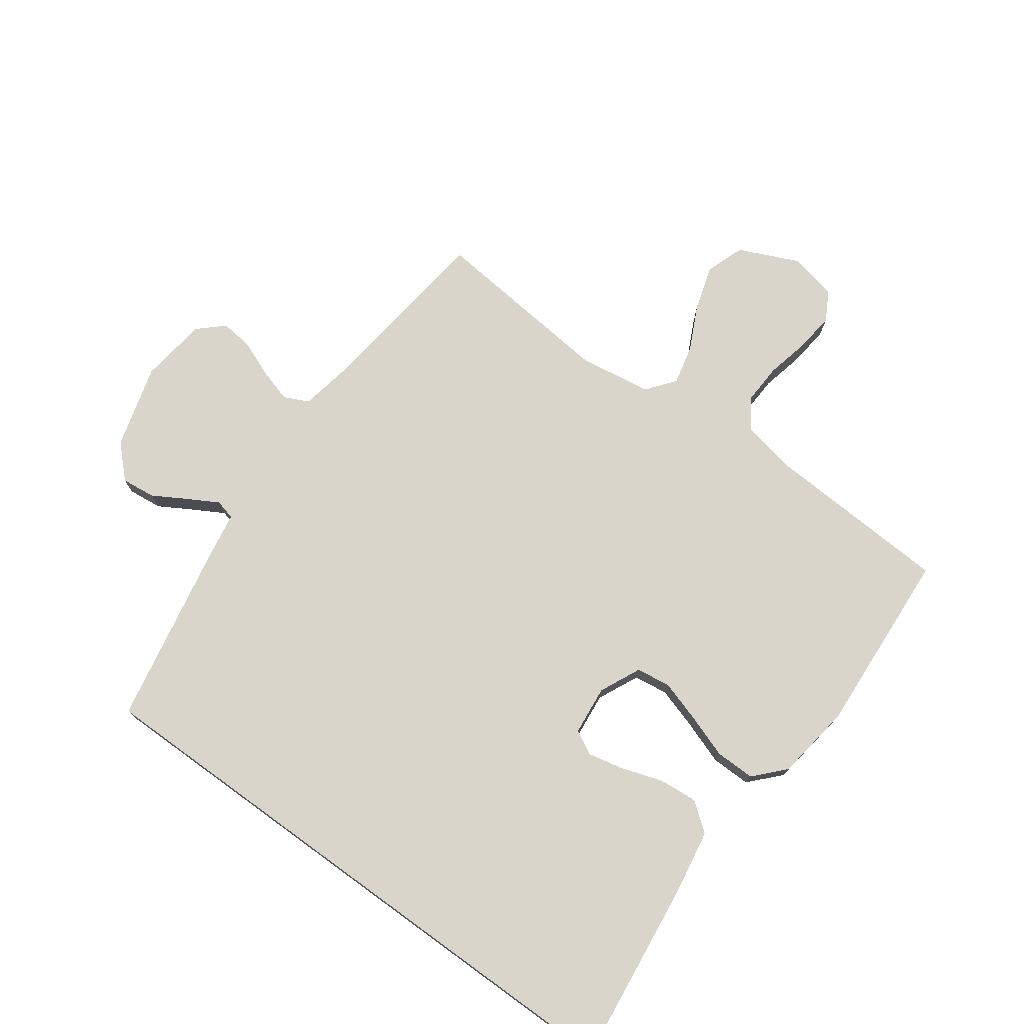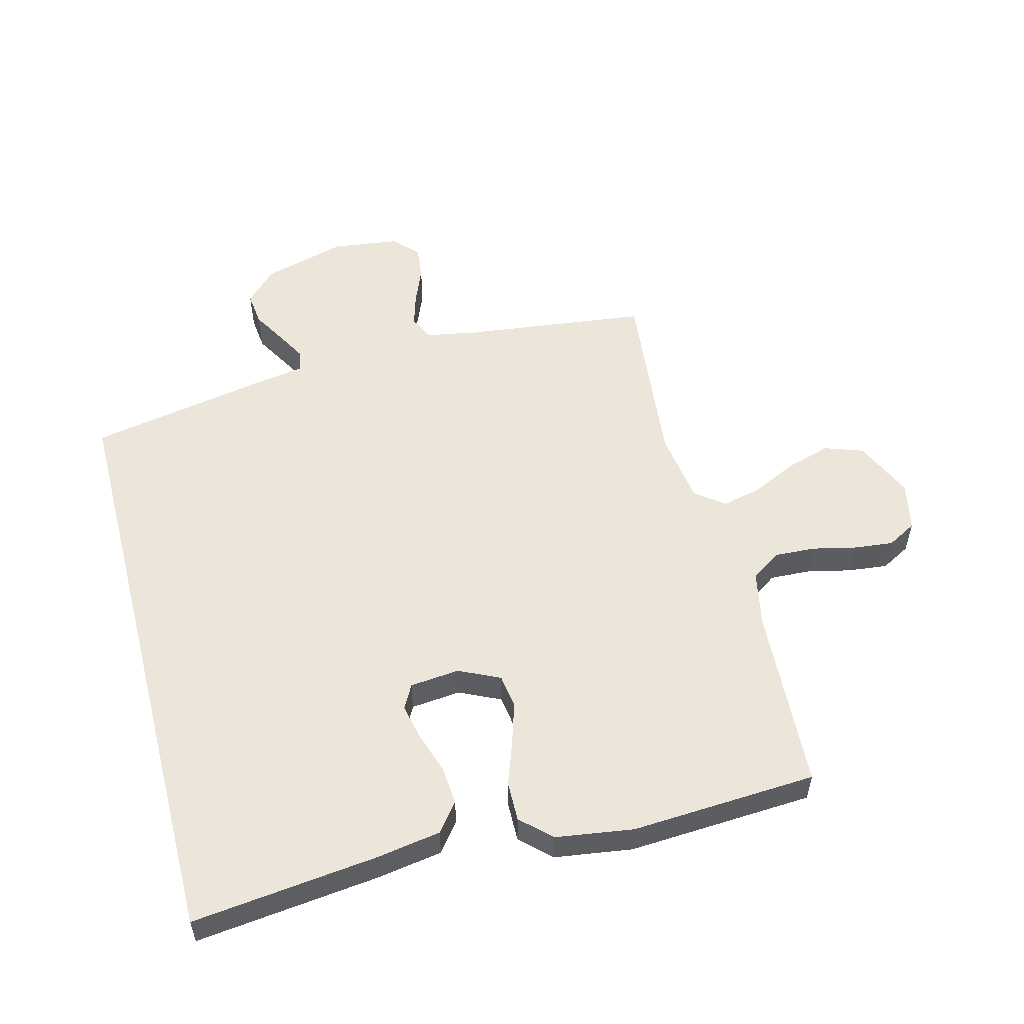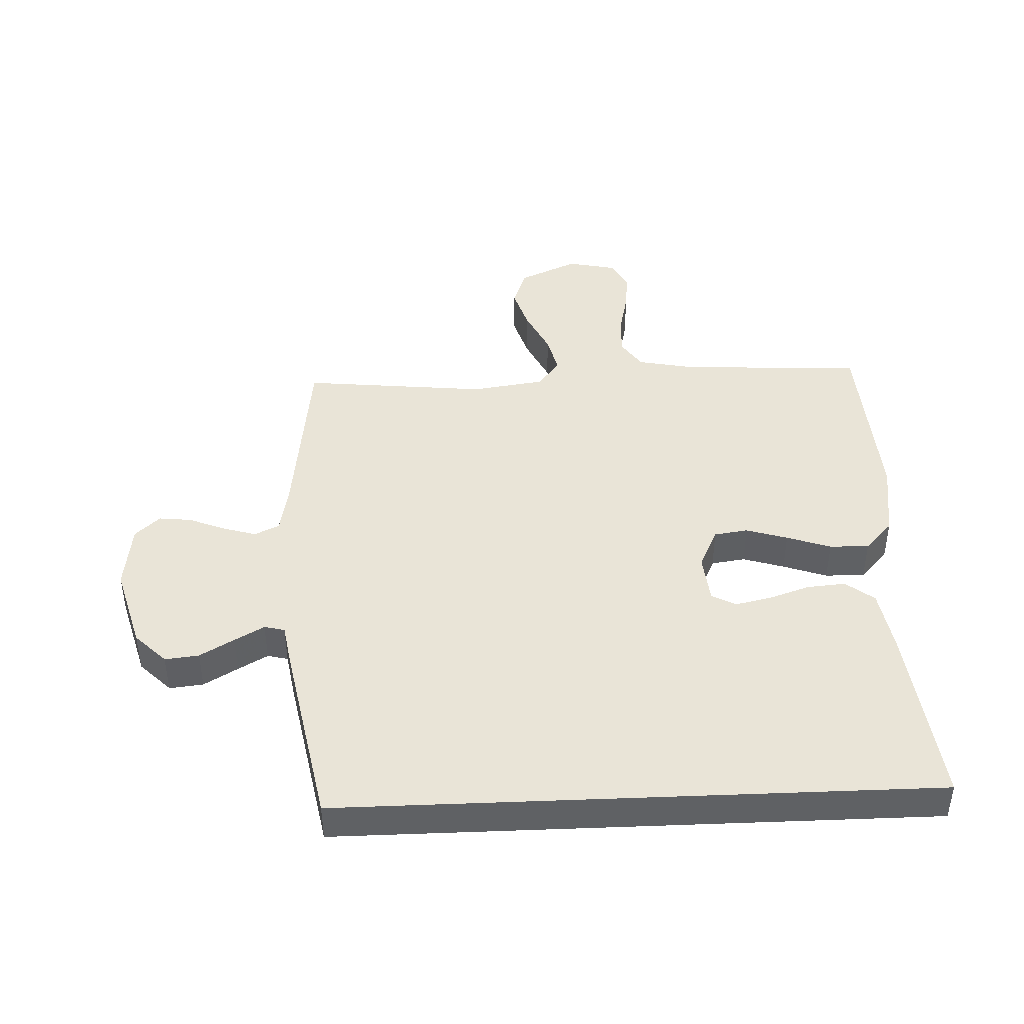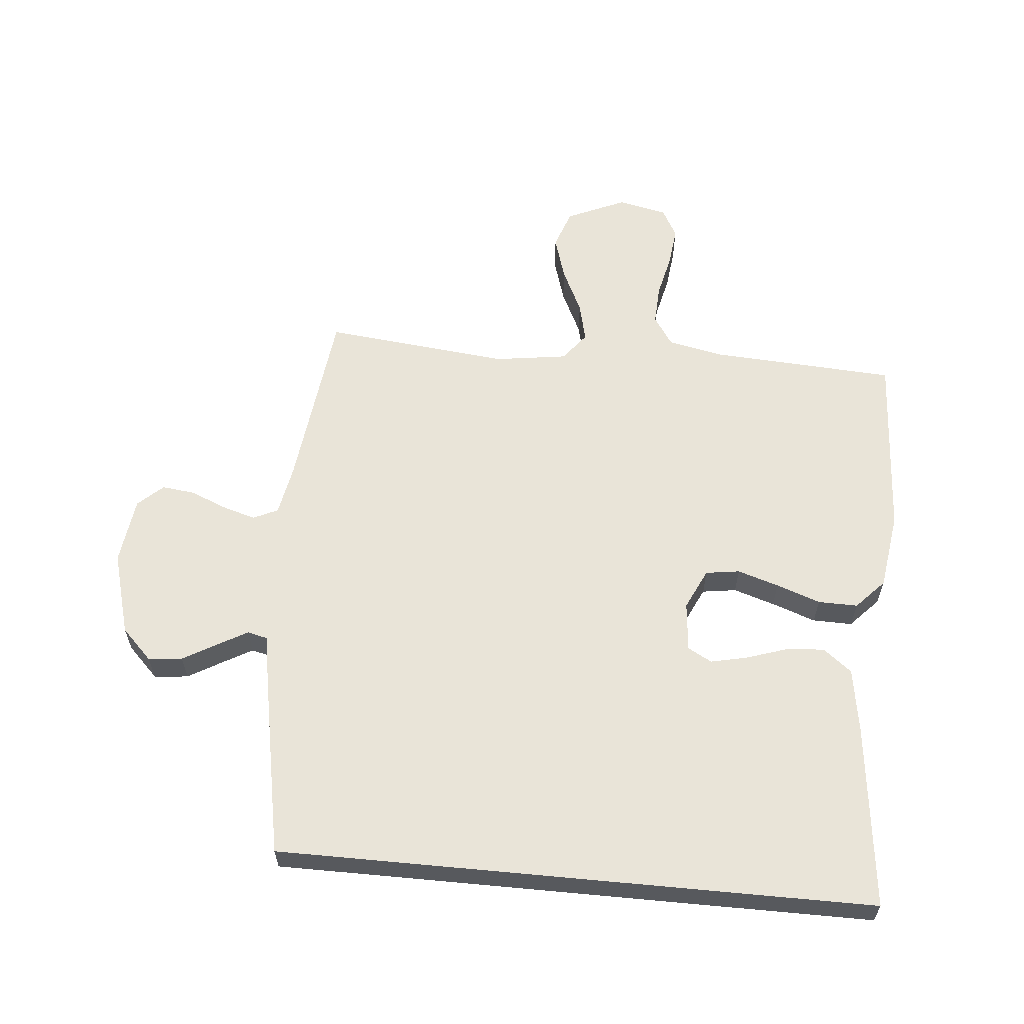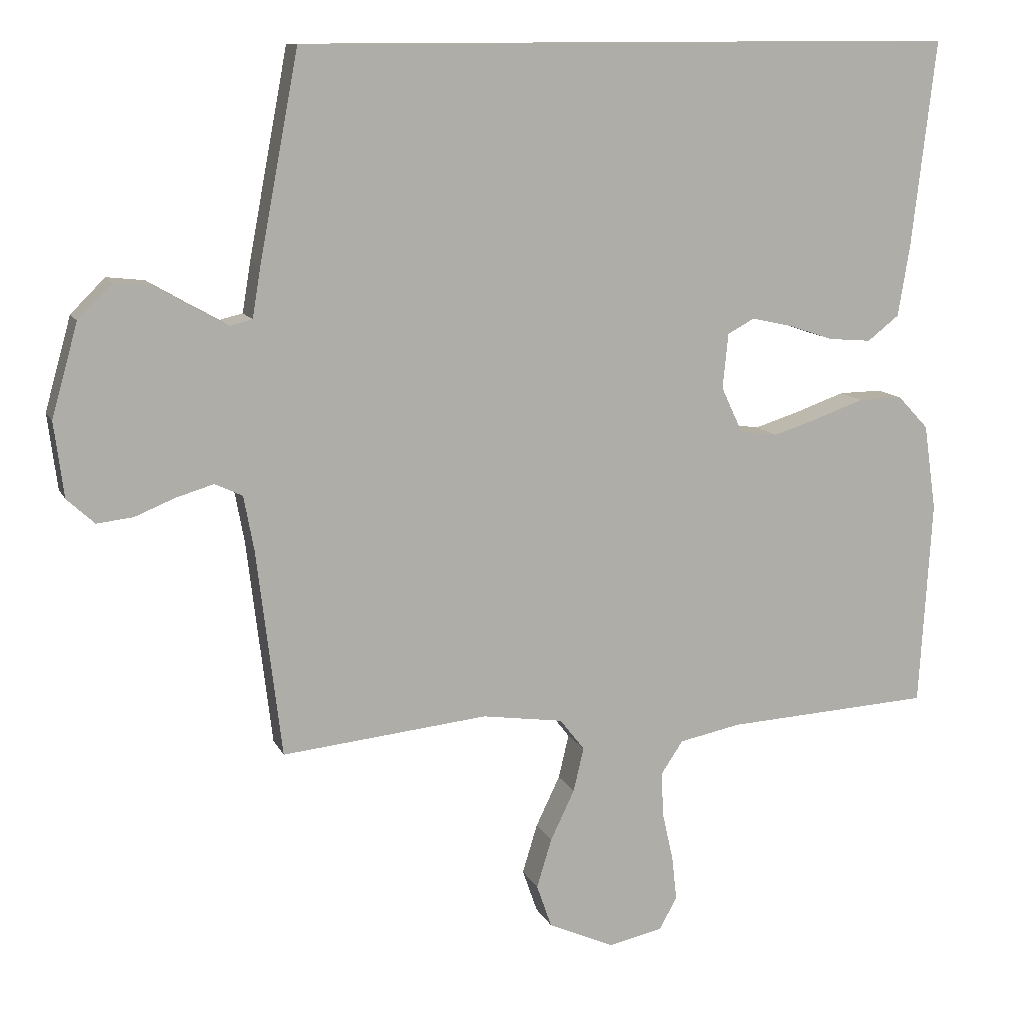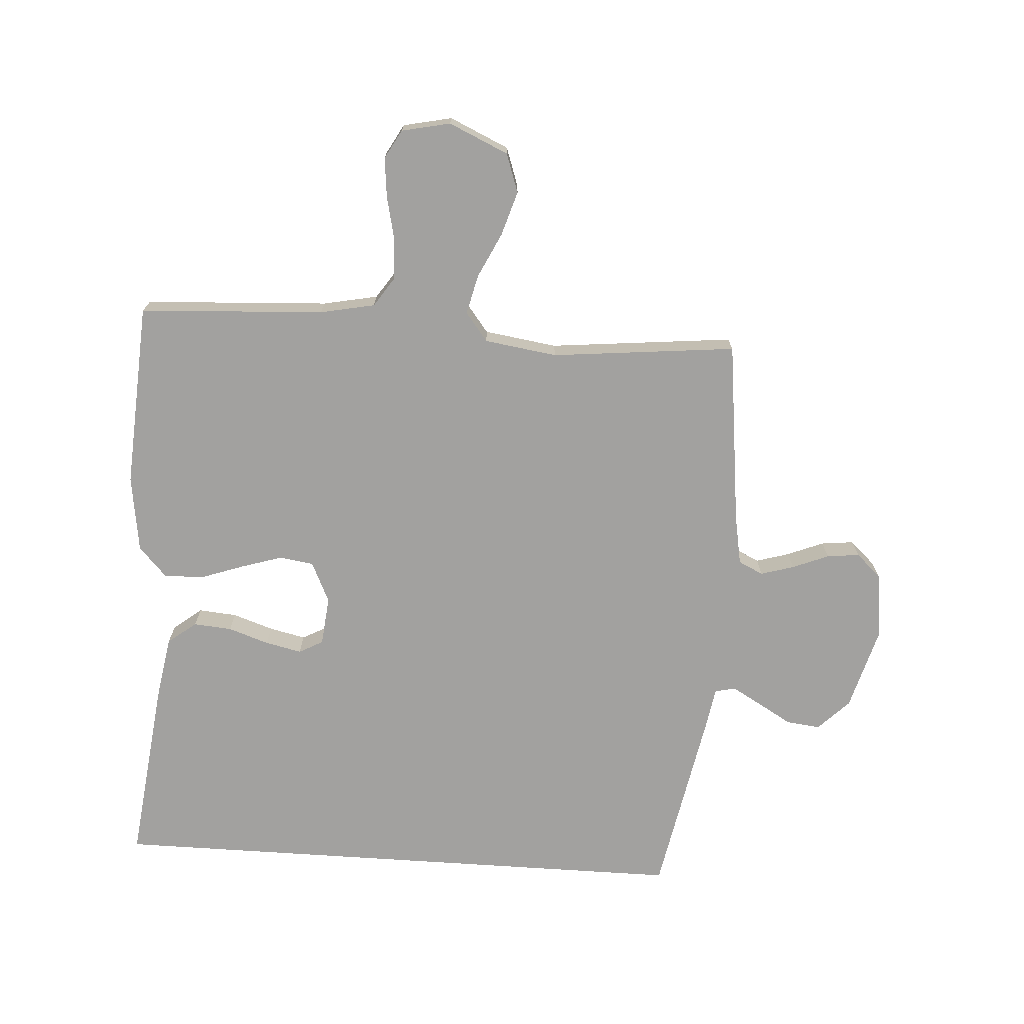
<metadata>
{"format":"obj","ext":"obj","renderer":"f3d","projection":"perspective","resolution":1024,"background":"white","views":[{"elev":74.6,"azim":35.9,"up":"+Y"},{"elev":54.4,"azim":75.5,"up":"+Y"},{"elev":43.5,"azim":-2.4,"up":"+Y"},{"elev":60.5,"azim":5.4,"up":"+Y"},{"elev":11.5,"azim":-17.4,"up":"+Z"},{"elev":-72.2,"azim":176.2,"up":"+Y"}]}
</metadata>
<code>
v -0.5 0.07 -0.5
v -0.536 0.07 -0.2
v -0.551 0.07 -0.119
v -0.591 0.07 -0.1
v -0.645 0.07 -0.116
v -0.704 0.07 -0.14
v -0.757 0.07 -0.146
v -0.797 0.07 -0.109
v -0.811 0.07 0
v -0.773 0.07 0.135
v -0.723 0.07 0.185
v -0.668 0.07 0.179
v -0.613 0.07 0.147
v -0.565 0.07 0.12
v -0.532 0.07 0.128
v -0.52 0.07 0.2
v -0.463 0.07 0.5
v 0.499 0.07 0.5
v 0.464 0.07 0.2
v 0.447 0.07 0.097
v 0.401 0.07 0.061
v 0.339 0.07 0.066
v 0.273 0.07 0.088
v 0.214 0.07 0.101
v 0.175 0.07 0.08
v 0.167 0.07 0
v 0.198 0.07 -0.066
v 0.253 0.07 -0.074
v 0.32 0.07 -0.053
v 0.391 0.07 -0.028
v 0.455 0.07 -0.027
v 0.5 0.07 -0.075
v 0.518 0.07 -0.2
v 0.5 0.07 -0.5
v 0.2 0.07 -0.517
v 0.111 0.07 -0.535
v 0.079 0.07 -0.583
v 0.082 0.07 -0.648
v 0.098 0.07 -0.719
v 0.105 0.07 -0.783
v 0.079 0.07 -0.83
v 0 0.07 -0.847
v -0.096 0.07 -0.804
v -0.118 0.07 -0.741
v -0.096 0.07 -0.669
v -0.061 0.07 -0.596
v -0.046 0.07 -0.532
v -0.082 0.07 -0.486
v -0.2 0.07 -0.469
v -0.5 0 -0.5
v -0.536 0 -0.2
v -0.551 0 -0.119
v -0.591 0 -0.1
v -0.645 0 -0.116
v -0.704 0 -0.14
v -0.757 0 -0.146
v -0.797 0 -0.109
v -0.811 0 0
v -0.773 0 0.135
v -0.723 0 0.185
v -0.668 0 0.179
v -0.613 0 0.147
v -0.565 0 0.12
v -0.532 0 0.128
v -0.52 0 0.2
v -0.463 0 0.5
v 0.499 0 0.5
v 0.464 0 0.2
v 0.447 0 0.097
v 0.401 0 0.061
v 0.339 0 0.066
v 0.273 0 0.088
v 0.214 0 0.101
v 0.175 0 0.08
v 0.167 0 0
v 0.198 0 -0.066
v 0.253 0 -0.074
v 0.32 0 -0.053
v 0.391 0 -0.028
v 0.455 0 -0.027
v 0.5 0 -0.075
v 0.518 0 -0.2
v 0.5 0 -0.5
v 0.2 0 -0.517
v 0.111 0 -0.535
v 0.079 0 -0.583
v 0.082 0 -0.648
v 0.098 0 -0.719
v 0.105 0 -0.783
v 0.079 0 -0.83
v 0 0 -0.847
v -0.096 0 -0.804
v -0.118 0 -0.741
v -0.096 0 -0.669
v -0.061 0 -0.596
v -0.046 0 -0.532
v -0.082 0 -0.486
v -0.2 0 -0.469
f 43 44 45 46
f 43 46 47
f 42 43 47
f 41 42 47
f 38 39 40 41
f 37 38 41 47
f 36 37 47 48
f 32 33 34 35
f 32 35 36 48
f 29 30 31 32
f 28 29 32 48
f 20 21 22 23
f 20 23 24
f 19 20 24
f 18 19 24
f 15 16 17 18
f 15 18 24 25
f 10 11 12 13
f 10 13 14
f 9 10 14
f 5 6 7 8
f 4 5 8 9
f 49 1 2
f 49 2 3
f 27 28 48 49
f 26 27 49 3
f 25 26 3 4
f 14 15 25
f 4 9 14 25
f 95 94 93 92
f 96 95 92
f 96 92 91
f 96 91 90
f 90 89 88 87
f 96 90 87 86
f 97 96 86 85
f 84 83 82 81
f 97 85 84 81
f 81 80 79 78
f 97 81 78 77
f 72 71 70 69
f 73 72 69
f 73 69 68
f 73 68 67
f 67 66 65 64
f 74 73 67 64
f 62 61 60 59
f 63 62 59
f 63 59 58
f 57 56 55 54
f 58 57 54 53
f 51 50 98
f 52 51 98
f 98 97 77 76
f 52 98 76 75
f 53 52 75 74
f 74 64 63
f 74 63 58 53
f 1 50 51 2
f 2 51 52 3
f 3 52 53 4
f 4 53 54 5
f 5 54 55 6
f 6 55 56 7
f 7 56 57 8
f 8 57 58 9
f 9 58 59 10
f 10 59 60 11
f 11 60 61 12
f 12 61 62 13
f 13 62 63 14
f 14 63 64 15
f 15 64 65 16
f 16 65 66 17
f 17 66 67 18
f 18 67 68 19
f 19 68 69 20
f 20 69 70 21
f 21 70 71 22
f 22 71 72 23
f 23 72 73 24
f 24 73 74 25
f 25 74 75 26
f 26 75 76 27
f 27 76 77 28
f 28 77 78 29
f 29 78 79 30
f 30 79 80 31
f 31 80 81 32
f 32 81 82 33
f 33 82 83 34
f 34 83 84 35
f 35 84 85 36
f 36 85 86 37
f 37 86 87 38
f 38 87 88 39
f 39 88 89 40
f 40 89 90 41
f 41 90 91 42
f 42 91 92 43
f 43 92 93 44
f 44 93 94 45
f 45 94 95 46
f 46 95 96 47
f 47 96 97 48
f 48 97 98 49
f 49 98 50 1

</code>
